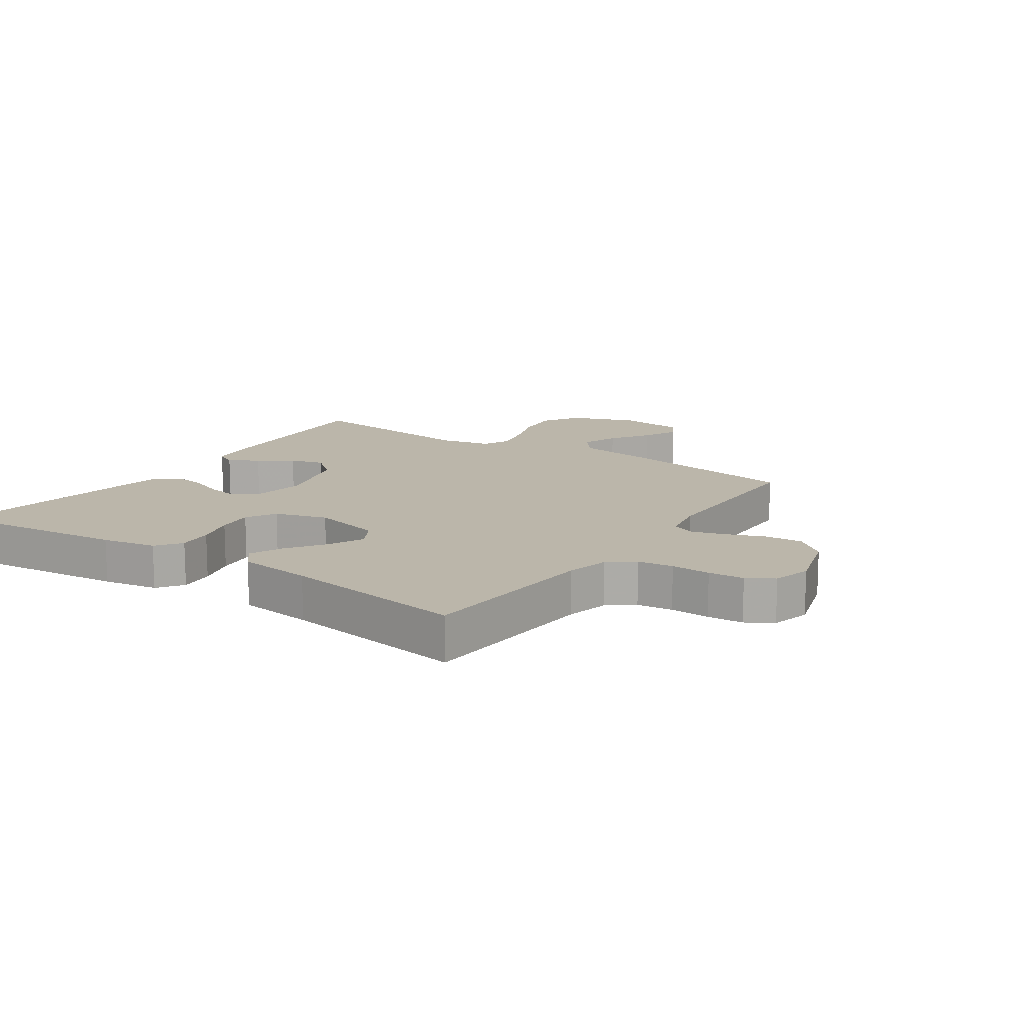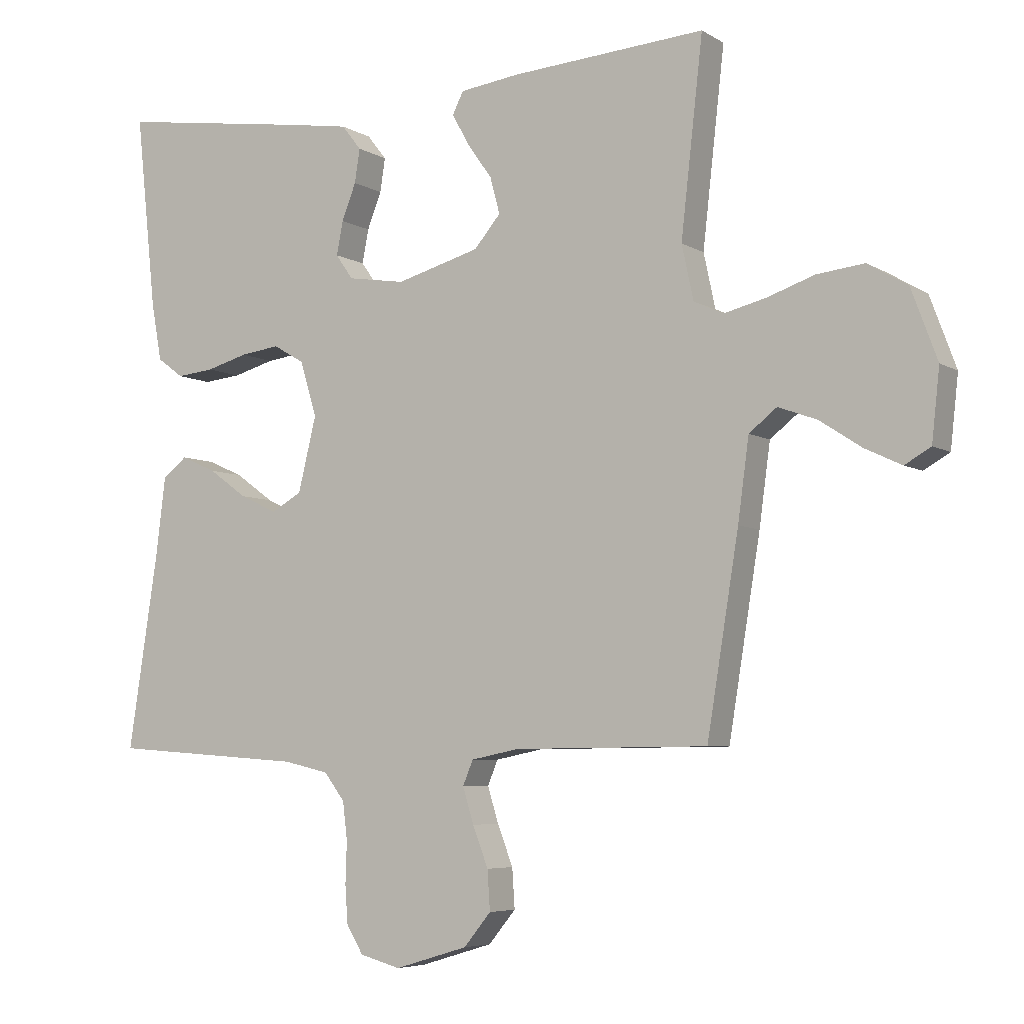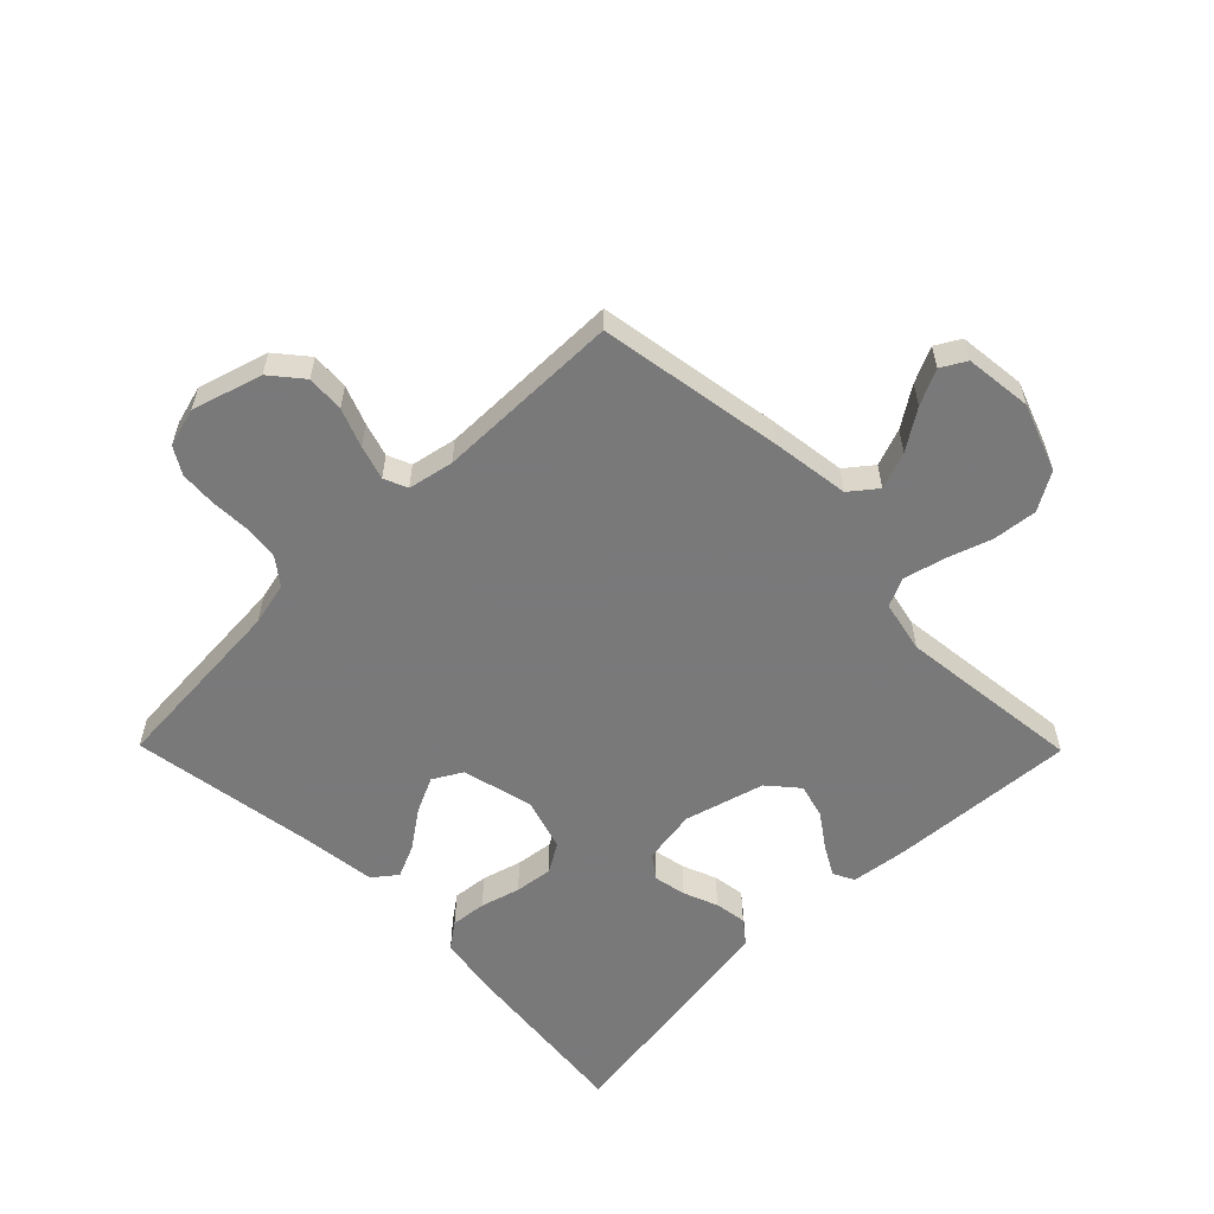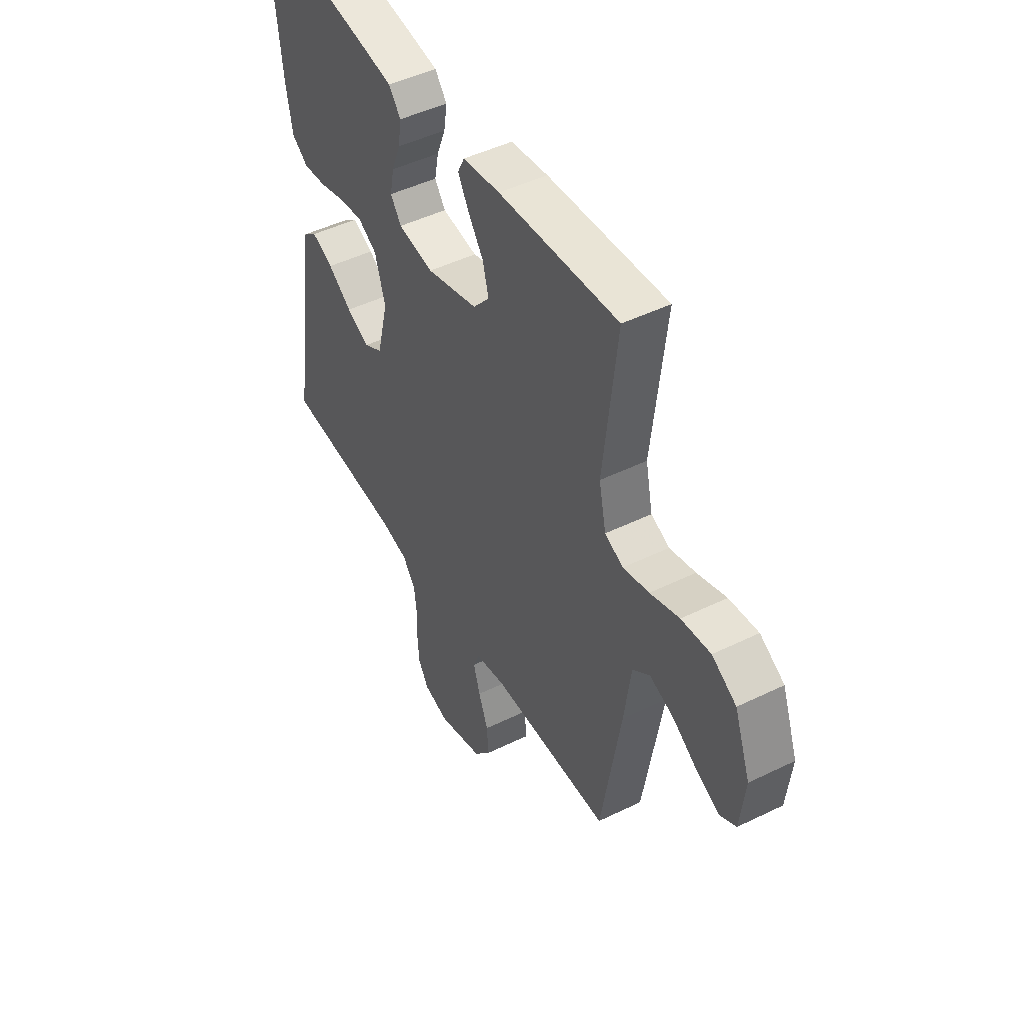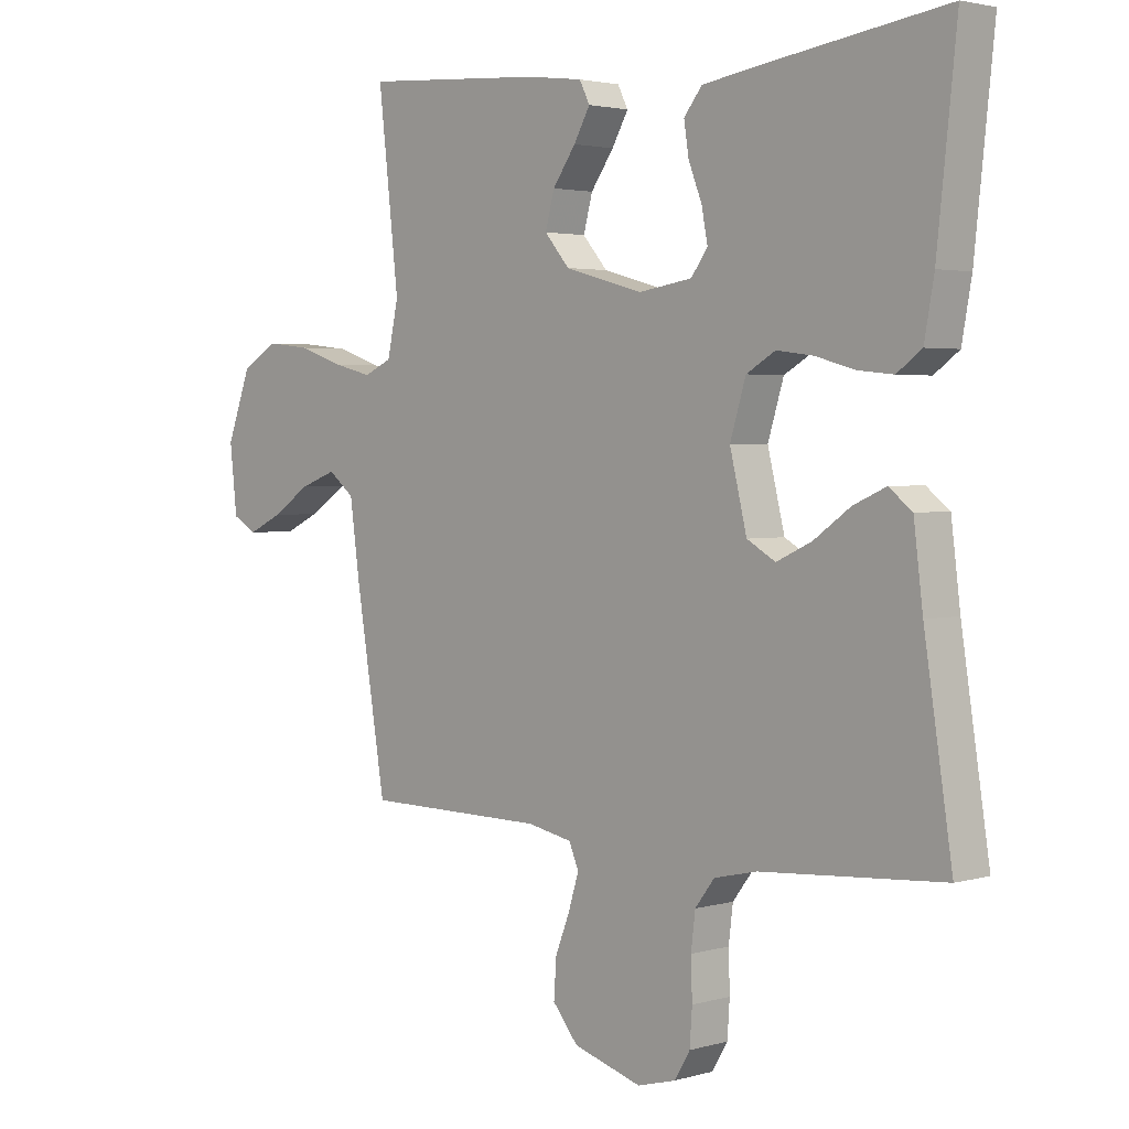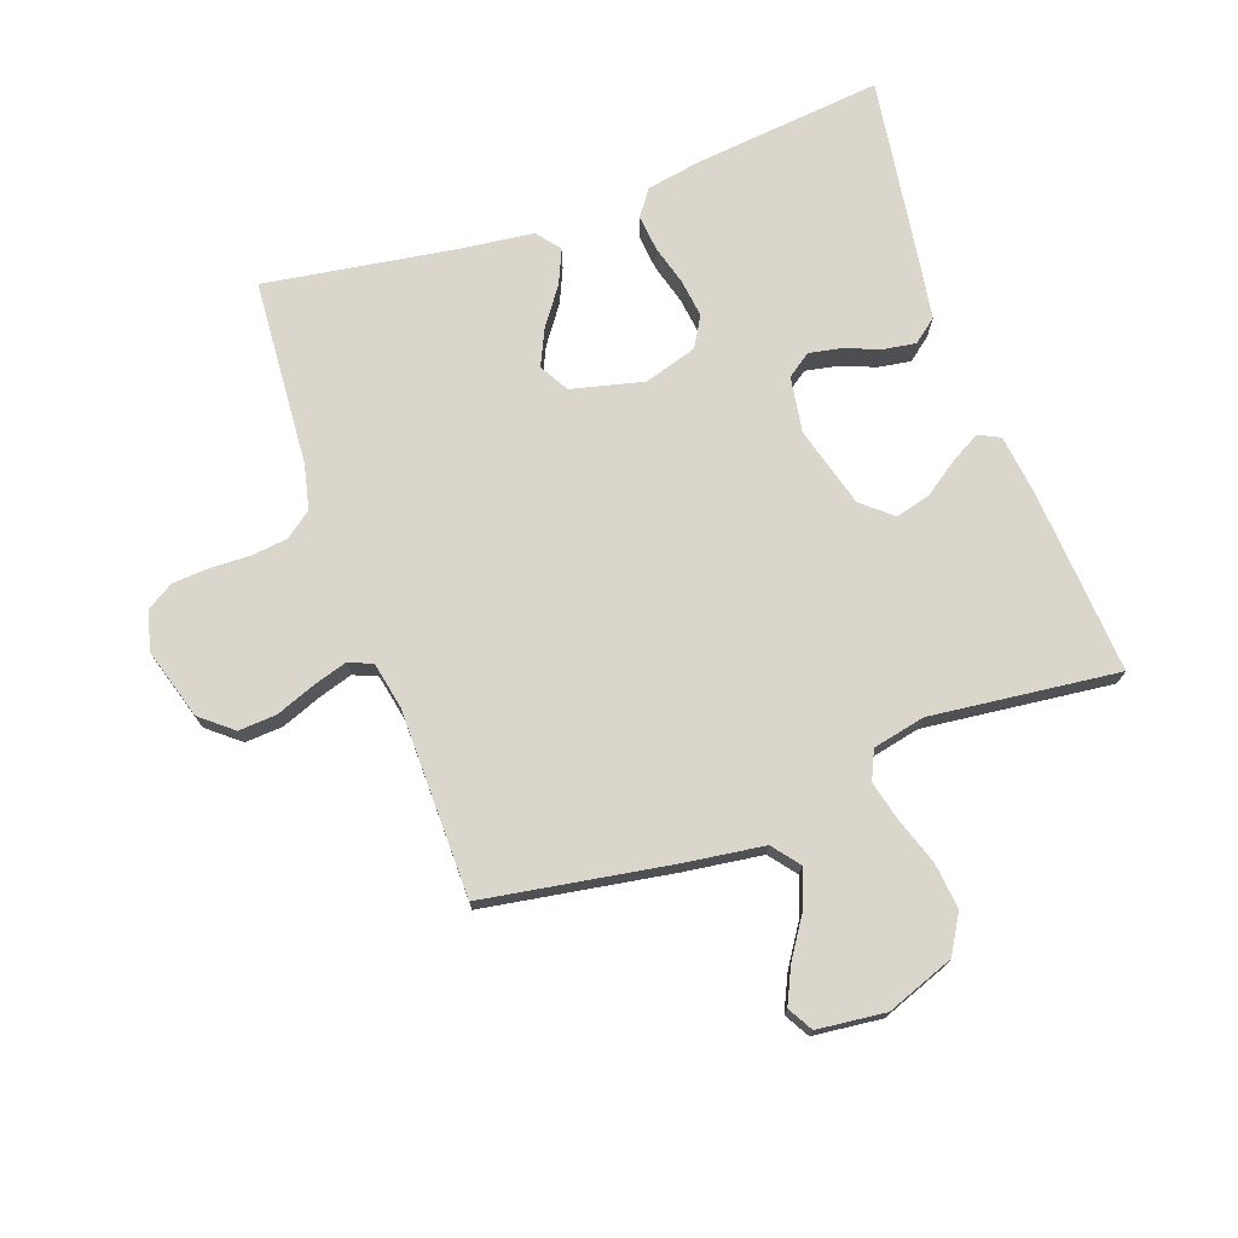
<metadata>
{"format":"obj","ext":"obj","renderer":"f3d","projection":"perspective","resolution":1024,"background":"white","views":[{"elev":14.0,"azim":124.2,"up":"+Y"},{"elev":-5.7,"azim":-149.7,"up":"+Z"},{"elev":-57.8,"azim":-135.4,"up":"+Y"},{"elev":47.4,"azim":-118.9,"up":"+Z"},{"elev":2.7,"azim":45.6,"up":"+Z"},{"elev":73.5,"azim":-109.6,"up":"+Y"}]}
</metadata>
<code>
v -0.5 0.07 0.5
v -0.2 0.07 0.479
v -0.107 0.07 0.467
v -0.09 0.07 0.433
v -0.117 0.07 0.385
v -0.155 0.07 0.331
v -0.17 0.07 0.275
v -0.129 0.07 0.227
v 0 0.07 0.191
v 0.089 0.07 0.205
v 0.116 0.07 0.243
v 0.106 0.07 0.295
v 0.084 0.07 0.351
v 0.076 0.07 0.403
v 0.106 0.07 0.441
v 0.2 0.07 0.456
v 0.5 0.07 0.5
v 0.468 0.07 0.2
v 0.452 0.07 0.111
v 0.411 0.07 0.081
v 0.353 0.07 0.087
v 0.289 0.07 0.105
v 0.228 0.07 0.113
v 0.18 0.07 0.085
v 0.154 0.07 0
v 0.182 0.07 -0.115
v 0.229 0.07 -0.142
v 0.287 0.07 -0.115
v 0.347 0.07 -0.072
v 0.401 0.07 -0.048
v 0.439 0.07 -0.078
v 0.454 0.07 -0.2
v 0.5 0.07 -0.5
v 0.2 0.07 -0.521
v 0.13 0.07 -0.537
v 0.098 0.07 -0.579
v 0.091 0.07 -0.637
v 0.093 0.07 -0.701
v 0.089 0.07 -0.759
v 0.063 0.07 -0.802
v 0 0.07 -0.819
v -0.113 0.07 -0.785
v -0.155 0.07 -0.734
v -0.151 0.07 -0.673
v -0.127 0.07 -0.611
v -0.11 0.07 -0.556
v -0.126 0.07 -0.518
v -0.2 0.07 -0.503
v -0.5 0.07 -0.5
v -0.549 0.07 -0.2
v -0.566 0.07 -0.075
v -0.609 0.07 -0.041
v -0.669 0.07 -0.063
v -0.733 0.07 -0.105
v -0.79 0.07 -0.132
v -0.83 0.07 -0.109
v -0.842 0.07 0
v -0.802 0.07 0.108
v -0.741 0.07 0.144
v -0.668 0.07 0.136
v -0.595 0.07 0.111
v -0.53 0.07 0.095
v -0.484 0.07 0.116
v -0.466 0.07 0.2
v -0.5 0 0.5
v -0.2 0 0.479
v -0.107 0 0.467
v -0.09 0 0.433
v -0.117 0 0.385
v -0.155 0 0.331
v -0.17 0 0.275
v -0.129 0 0.227
v 0 0 0.191
v 0.089 0 0.205
v 0.116 0 0.243
v 0.106 0 0.295
v 0.084 0 0.351
v 0.076 0 0.403
v 0.106 0 0.441
v 0.2 0 0.456
v 0.5 0 0.5
v 0.468 0 0.2
v 0.452 0 0.111
v 0.411 0 0.081
v 0.353 0 0.087
v 0.289 0 0.105
v 0.228 0 0.113
v 0.18 0 0.085
v 0.154 0 0
v 0.182 0 -0.115
v 0.229 0 -0.142
v 0.287 0 -0.115
v 0.347 0 -0.072
v 0.401 0 -0.048
v 0.439 0 -0.078
v 0.454 0 -0.2
v 0.5 0 -0.5
v 0.2 0 -0.521
v 0.13 0 -0.537
v 0.098 0 -0.579
v 0.091 0 -0.637
v 0.093 0 -0.701
v 0.089 0 -0.759
v 0.063 0 -0.802
v 0 0 -0.819
v -0.113 0 -0.785
v -0.155 0 -0.734
v -0.151 0 -0.673
v -0.127 0 -0.611
v -0.11 0 -0.556
v -0.126 0 -0.518
v -0.2 0 -0.503
v -0.5 0 -0.5
v -0.549 0 -0.2
v -0.566 0 -0.075
v -0.609 0 -0.041
v -0.669 0 -0.063
v -0.733 0 -0.105
v -0.79 0 -0.132
v -0.83 0 -0.109
v -0.842 0 0
v -0.802 0 0.108
v -0.741 0 0.144
v -0.668 0 0.136
v -0.595 0 0.111
v -0.53 0 0.095
v -0.484 0 0.116
v -0.466 0 0.2
f 58 59 60 61
f 58 61 62
f 57 58 62
f 56 57 62
f 53 54 55 56
f 52 53 56 62
f 51 52 62 63
f 48 49 50 51
f 47 48 51 63
f 42 43 44 45
f 42 45 46
f 41 42 46
f 40 41 46
f 37 38 39 40
f 36 37 40 46
f 35 36 46 47
f 32 33 34
f 28 29 30 31
f 27 28 31 32
f 19 20 21 22
f 19 22 23
f 18 19 23
f 17 18 23
f 16 17 23 24
f 12 13 14 15
f 11 12 15 16
f 3 4 5 6
f 1 2 3 6
f 64 1 6 7
f 63 64 7 8
f 47 63 8 9
f 35 47 9 10
f 27 32 34 35
f 26 27 35
f 25 26 35 10
f 11 16 24 25
f 10 11 25
f 125 124 123 122
f 126 125 122
f 126 122 121
f 126 121 120
f 120 119 118 117
f 126 120 117 116
f 127 126 116 115
f 115 114 113 112
f 127 115 112 111
f 109 108 107 106
f 110 109 106
f 110 106 105
f 110 105 104
f 104 103 102 101
f 110 104 101 100
f 111 110 100 99
f 98 97 96
f 95 94 93 92
f 96 95 92 91
f 86 85 84 83
f 87 86 83
f 87 83 82
f 87 82 81
f 88 87 81 80
f 79 78 77 76
f 80 79 76 75
f 70 69 68 67
f 70 67 66 65
f 71 70 65 128
f 72 71 128 127
f 73 72 127 111
f 74 73 111 99
f 99 98 96 91
f 99 91 90
f 74 99 90 89
f 89 88 80 75
f 89 75 74
f 1 65 66 2
f 2 66 67 3
f 3 67 68 4
f 4 68 69 5
f 5 69 70 6
f 6 70 71 7
f 7 71 72 8
f 8 72 73 9
f 9 73 74 10
f 10 74 75 11
f 11 75 76 12
f 12 76 77 13
f 13 77 78 14
f 14 78 79 15
f 15 79 80 16
f 16 80 81 17
f 17 81 82 18
f 18 82 83 19
f 19 83 84 20
f 20 84 85 21
f 21 85 86 22
f 22 86 87 23
f 23 87 88 24
f 24 88 89 25
f 25 89 90 26
f 26 90 91 27
f 27 91 92 28
f 28 92 93 29
f 29 93 94 30
f 30 94 95 31
f 31 95 96 32
f 32 96 97 33
f 33 97 98 34
f 34 98 99 35
f 35 99 100 36
f 36 100 101 37
f 37 101 102 38
f 38 102 103 39
f 39 103 104 40
f 40 104 105 41
f 41 105 106 42
f 42 106 107 43
f 43 107 108 44
f 44 108 109 45
f 45 109 110 46
f 46 110 111 47
f 47 111 112 48
f 48 112 113 49
f 49 113 114 50
f 50 114 115 51
f 51 115 116 52
f 52 116 117 53
f 53 117 118 54
f 54 118 119 55
f 55 119 120 56
f 56 120 121 57
f 57 121 122 58
f 58 122 123 59
f 59 123 124 60
f 60 124 125 61
f 61 125 126 62
f 62 126 127 63
f 63 127 128 64
f 64 128 65 1

</code>
